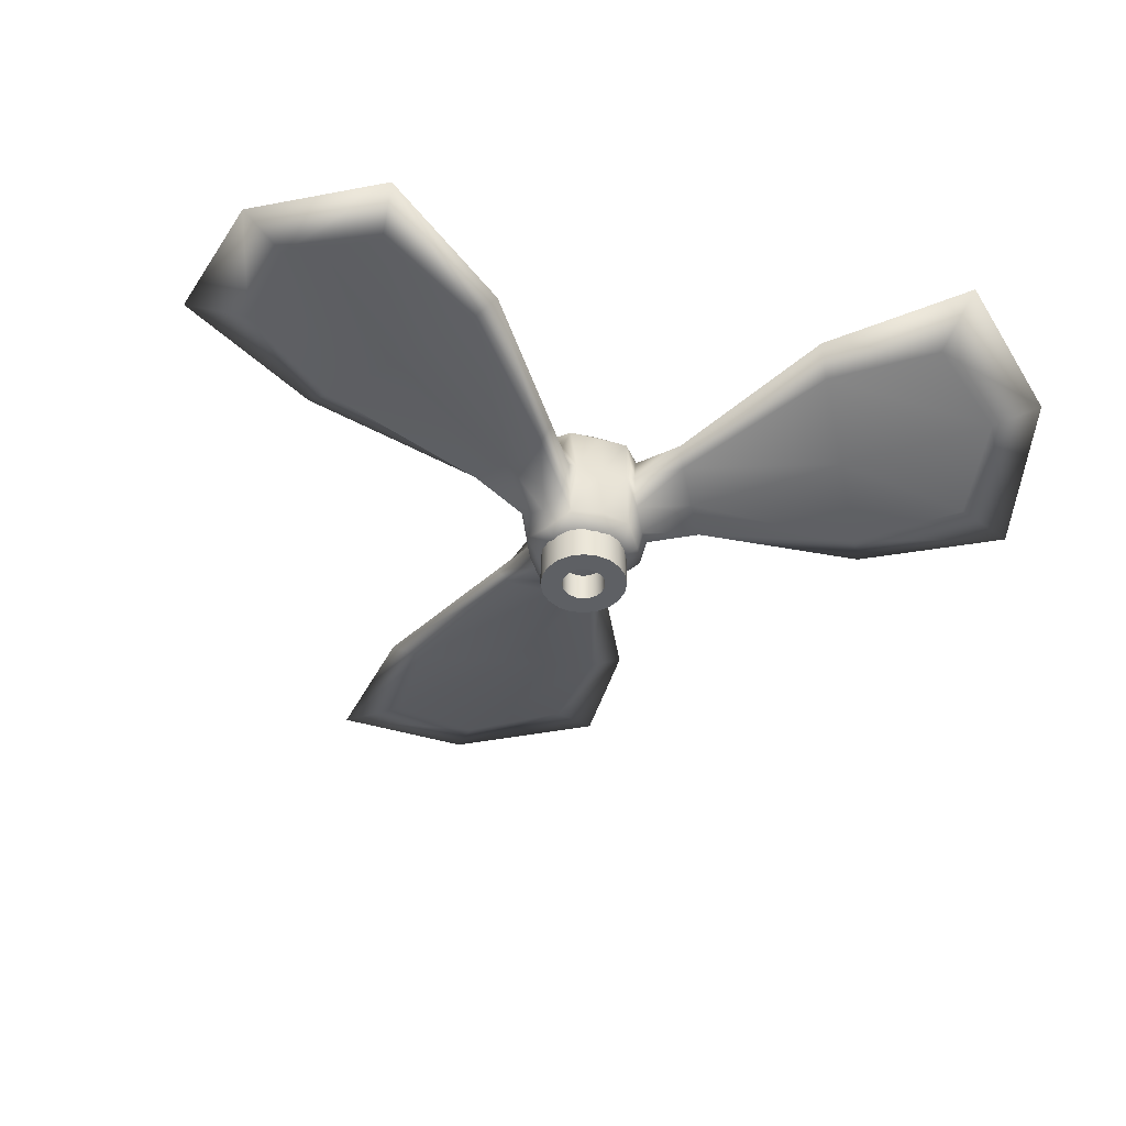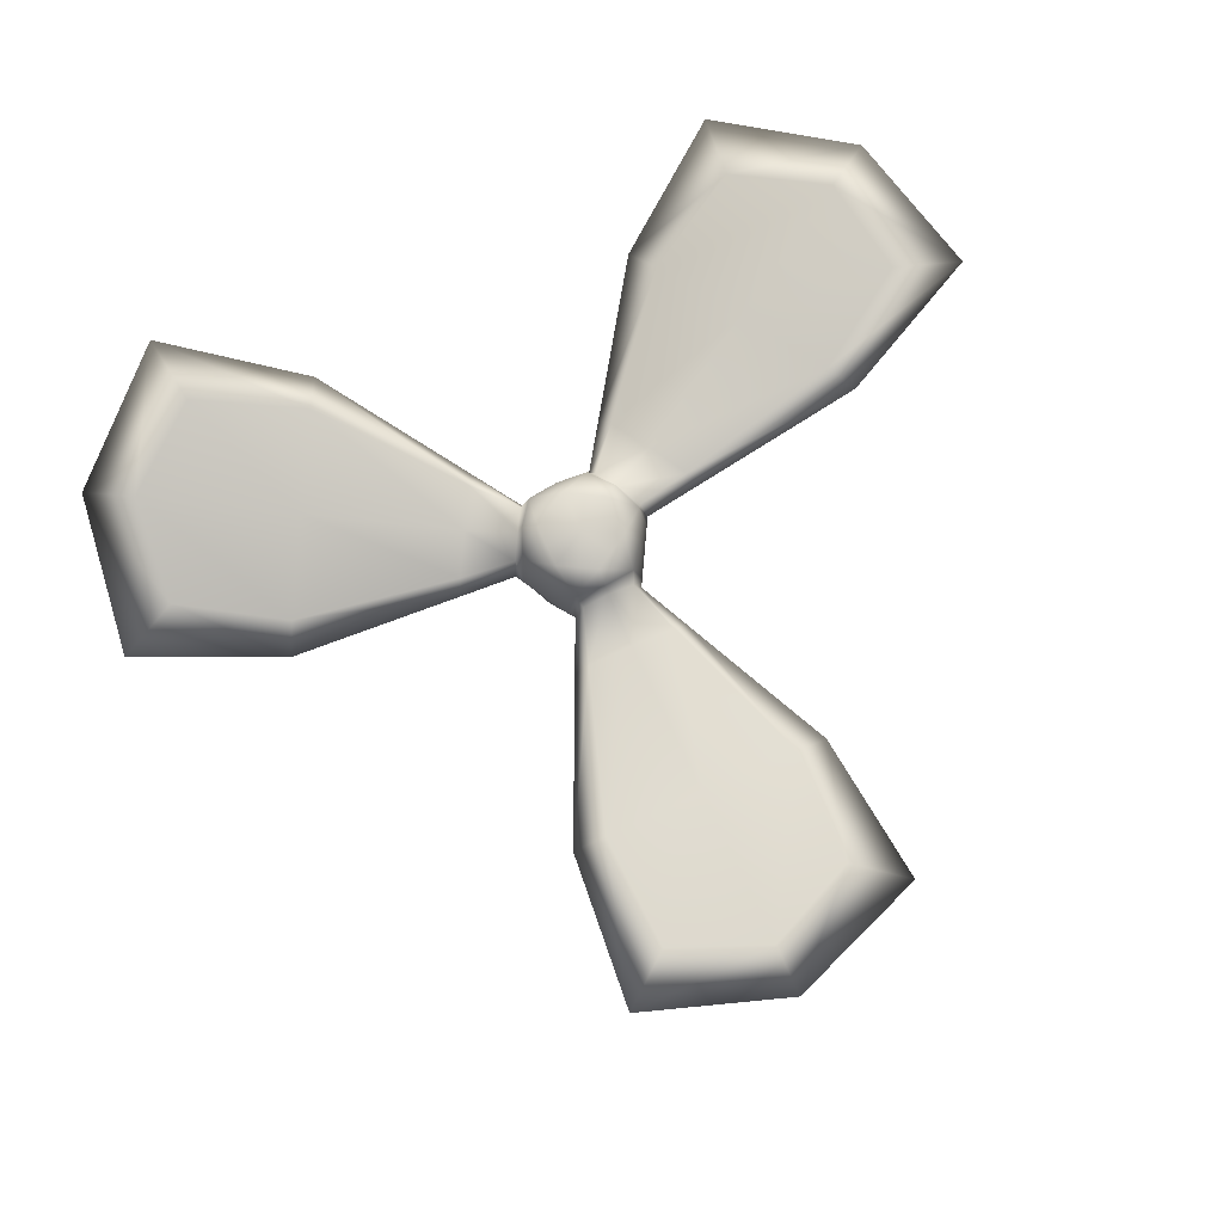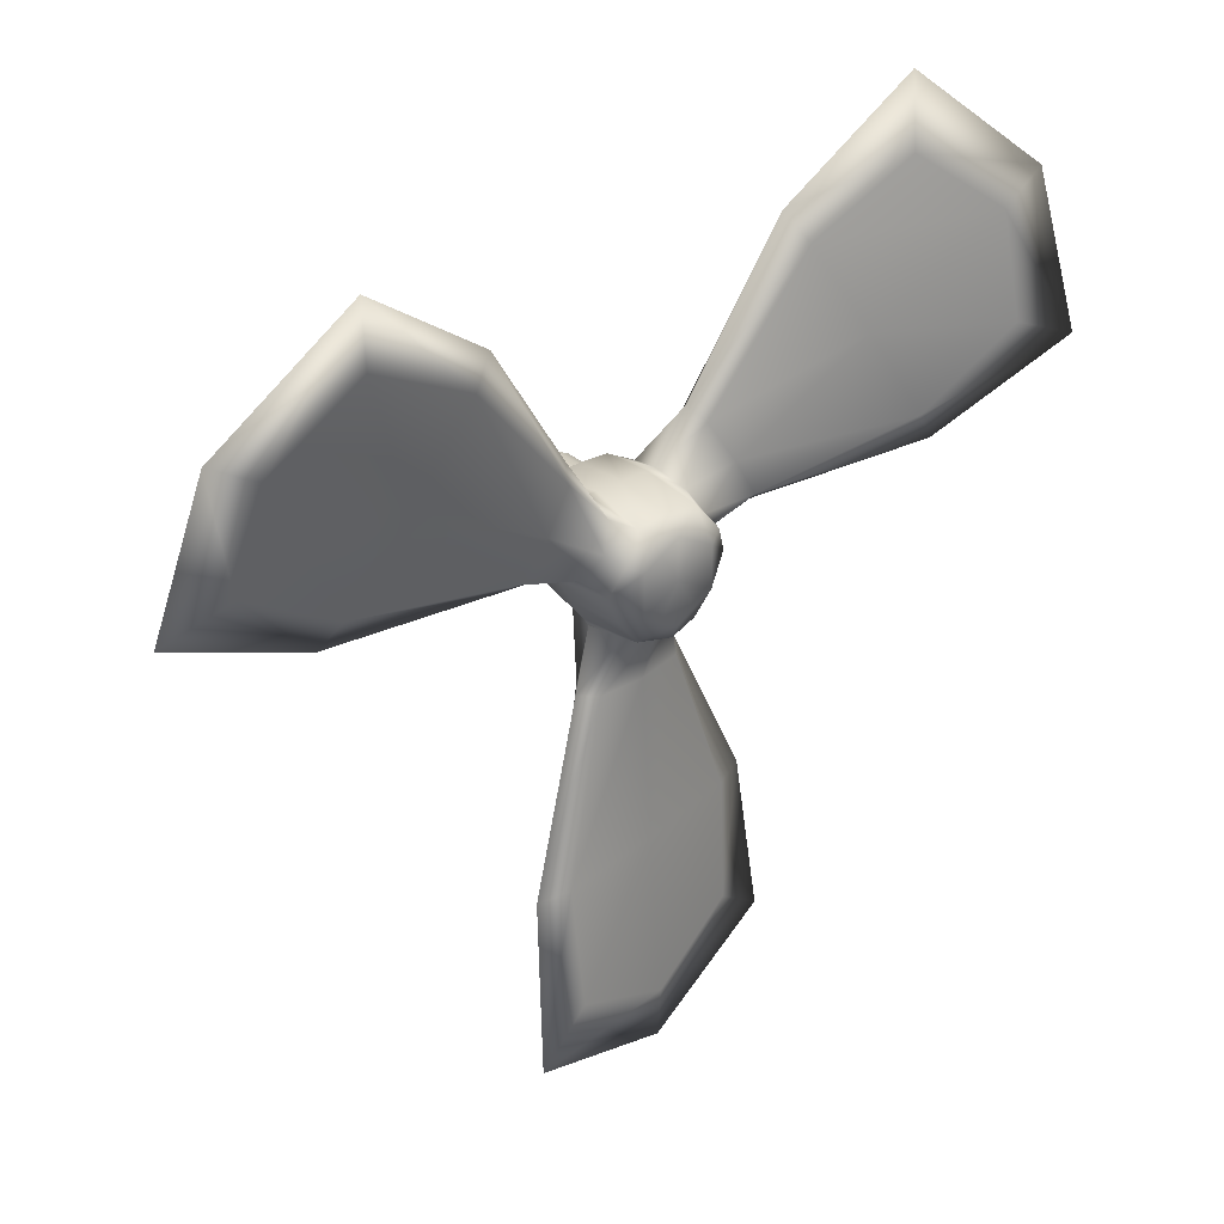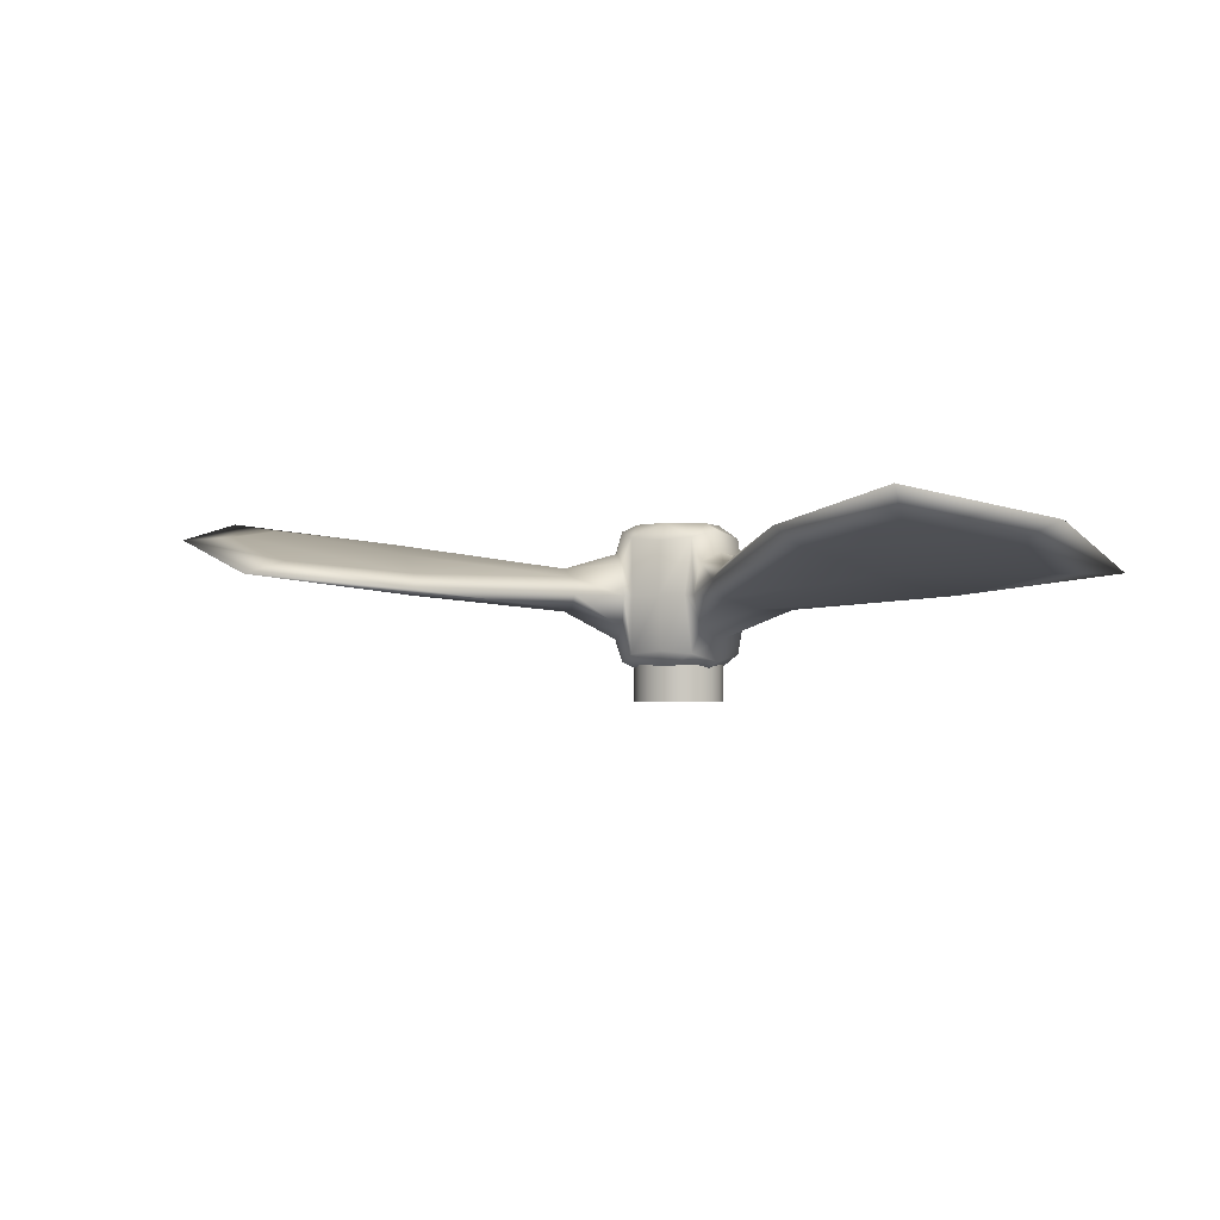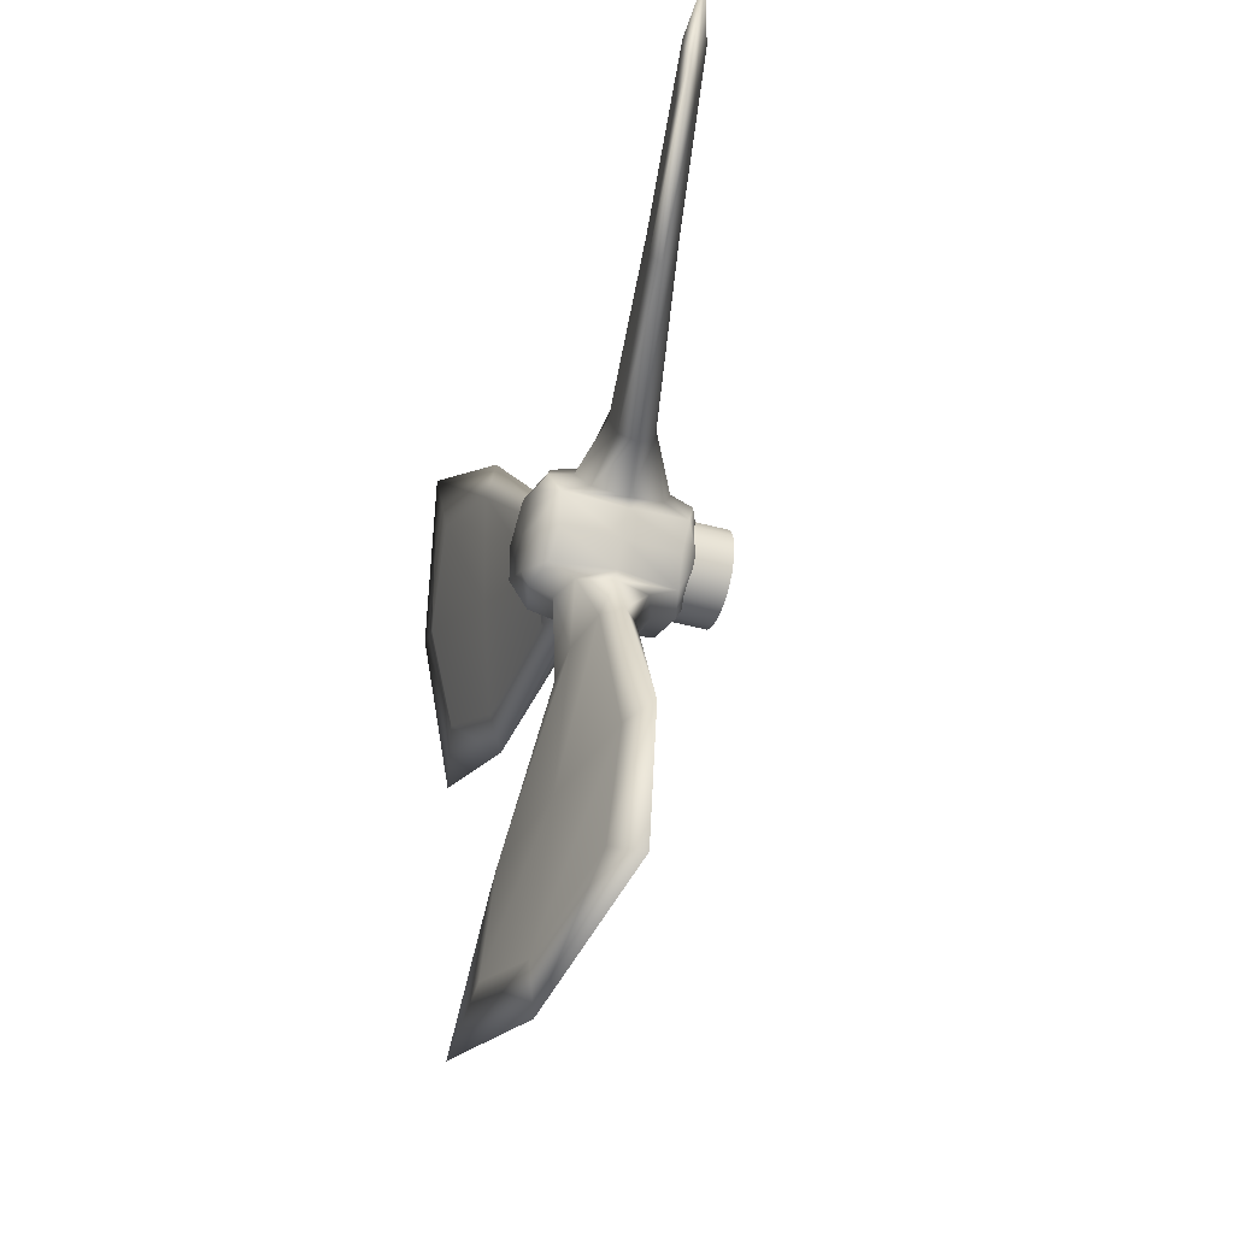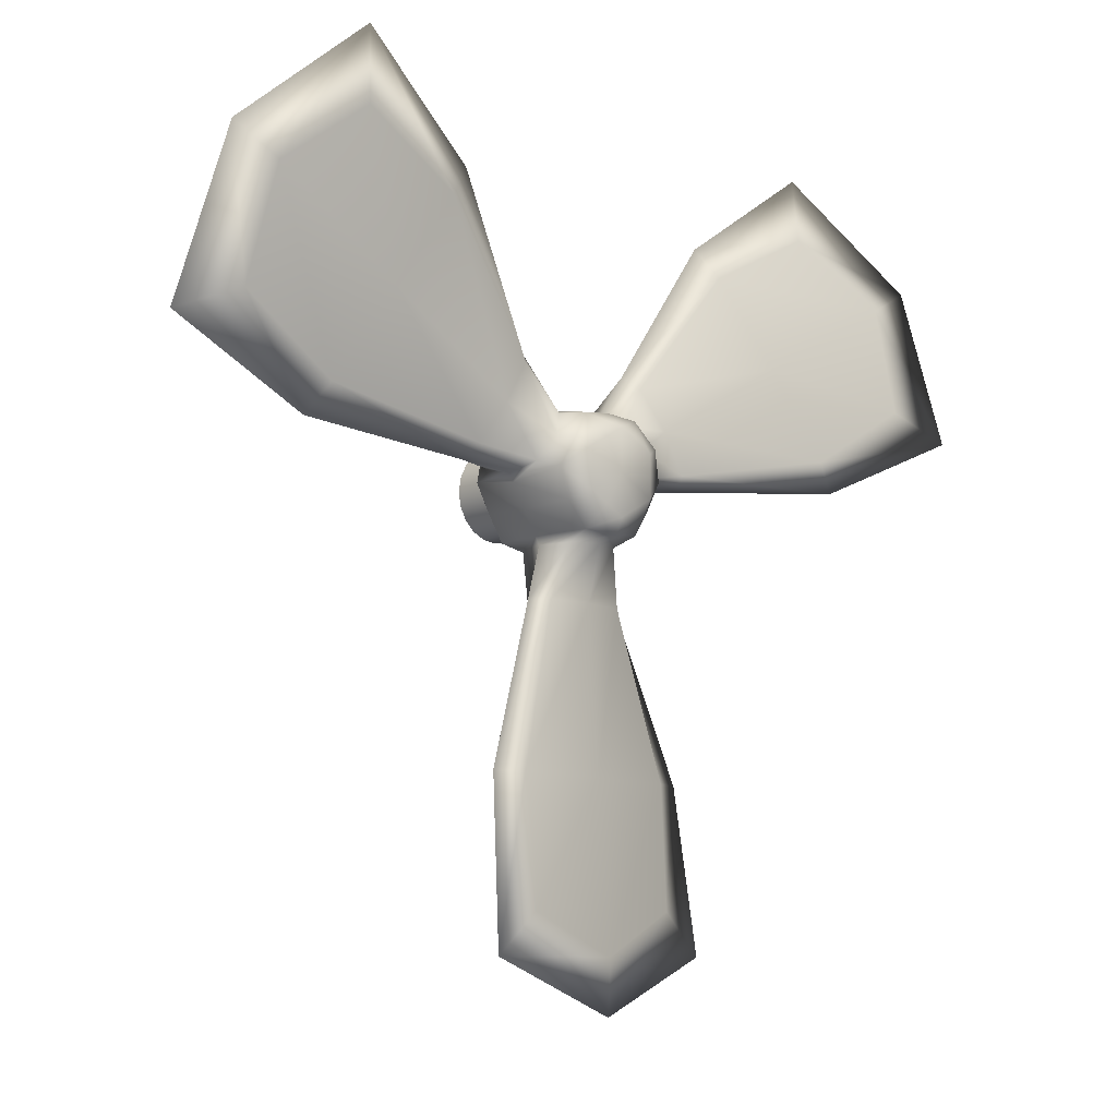
<metadata>
{"format":"obj","ext":"obj","renderer":"f3d","projection":"perspective","resolution":1024,"background":"white","views":[{"elev":-42.8,"azim":162.2,"up":"+Z"},{"elev":79.3,"azim":-25.0,"up":"+Z"},{"elev":31.6,"azim":-39.6,"up":"+Y"},{"elev":-1.9,"azim":79.7,"up":"+Z"},{"elev":-42.3,"azim":71.7,"up":"+Y"},{"elev":-8.9,"azim":-42.6,"up":"+Y"}]}
</metadata>
<code>
g default
v 0.3087 8.526 0.4927
v 0.2936 8.621 0.4927
v 0.2498 8.707 0.4927
v 0.1815 8.775 0.4927
v 0.0954 8.819 0.4927
v -0 8.834 0.4927
v -0.0954 8.819 0.4927
v -0.1815 8.775 0.4927
v -0.2498 8.707 0.4927
v -0.2936 8.621 0.4927
v -0.3087 8.526 0.4927
v -0.2936 8.43 0.4927
v -0.2498 8.344 0.4927
v -0.1815 8.276 0.4927
v -0.0954 8.232 0.4927
v 0 8.217 0.4927
v 0.0954 8.232 0.4927
v 0.1815 8.276 0.4927
v 0.2498 8.344 0.4927
v 0.2936 8.43 0.4927
v 0.3087 8.526 1.28
v 0.2936 8.621 1.28
v 0.2498 8.707 1.28
v 0.1815 8.775 1.28
v 0.0954 8.819 1.28
v -0 8.834 1.28
v -0.0954 8.819 1.28
v -0.1815 8.775 1.28
v -0.2498 8.707 1.28
v -0.2936 8.621 1.28
v -0.3087 8.526 1.28
v -0.2936 8.43 1.28
v -0.2498 8.344 1.28
v -0.1815 8.276 1.28
v -0.0954 8.232 1.28
v 0 8.217 1.28
v 0.0954 8.232 1.28
v 0.1815 8.276 1.28
v 0.2498 8.344 1.28
v 0.2936 8.43 1.28
v 0.6174 8.526 1.28
v 0.5872 8.717 1.28
v 0.4995 8.889 1.28
v 0.3629 9.025 1.28
v 0.1908 9.113 1.28
v -0 9.143 1.28
v -0.1908 9.113 1.28
v -0.3629 9.025 1.28
v -0.4995 8.889 1.28
v -0.5872 8.717 1.28
v -0.6174 8.526 1.28
v -0.5872 8.335 1.28
v -0.4995 8.163 1.28
v -0.3629 8.026 1.28
v -0.1908 7.939 1.28
v 0 7.908 1.28
v 0.1908 7.939 1.28
v 0.3629 8.026 1.28
v 0.4995 8.163 1.28
v 0.5872 8.335 1.28
v 0.6174 8.526 0.4927
v 0.5872 8.717 0.4927
v 0.4995 8.889 0.4927
v 0.3629 9.025 0.4927
v 0.1908 9.113 0.4927
v -0 9.143 0.4927
v -0.1908 9.113 0.4927
v -0.3629 9.025 0.4927
v -0.4995 8.889 0.4927
v -0.5872 8.717 0.4927
v -0.6174 8.526 0.4927
v -0.5872 8.335 0.4927
v -0.4995 8.163 0.4927
v -0.3629 8.026 0.4927
v -0.1908 7.939 0.4927
v 0 7.908 0.4927
v 0.1908 7.939 0.4927
v 0.3629 8.026 0.4927
v 0.4995 8.163 0.4927
v 0.5872 8.335 0.4927
v 0.43 9.271 1.137
v -0.43 9.271 1.137
v -0.86 8.526 1.137
v -0.43 7.781 1.137
v 0.43 7.781 1.137
v 0.86 8.526 1.137
v 0.43 9.271 2.721
v -0.43 9.271 2.721
v -0.86 8.526 2.721
v -0.43 7.781 2.721
v 0.43 7.781 2.721
v 0.86 8.526 2.721
v 0 8.526 0.9291
v 0 8.526 2.929
v -1.071 9.877 1.865
v -1.706 8.778 1.73
v -1.706 8.778 2.173
v -1.071 9.877 2.308
v -0.6344 6.922 1.865
v 0.6344 6.922 1.73
v 0.6344 6.922 2.173
v -0.6344 6.922 2.308
v 1.706 8.778 1.865
v 1.071 9.877 1.73
v 1.071 9.877 2.173
v 1.706 8.778 2.308
v -4.047 12.43 2.659
v -5.401 10.08 2.1
v -5.401 10.08 2.317
v -4.047 12.43 2.876
v -1.354 3.071 2.659
v 1.354 3.071 2.1
v 1.354 3.071 2.317
v -1.354 3.071 2.876
v 5.401 10.08 2.659
v 4.047 12.43 2.1
v 4.047 12.43 2.317
v 5.401 10.08 2.876
v -0.5 8.526 2.929
v -0.25 8.093 2.929
v -0 7.732 2.828
v 0.25 8.093 2.929
v 0.5 8.526 2.929
v 0.6875 8.923 2.828
v -0.9375 8.634 1.481
v -1.389 9.327 1.723
v -0.5625 9.284 1.481
v -0.9375 8.634 2.377
v -1.812 8.595 1.929
v -0.5625 9.284 2.377
v -1.389 9.327 2.314
v -0.9657 10.06 2.109
v 0.375 7.66 1.481
v -0 6.922 1.723
v -0.375 7.66 1.481
v 0.375 7.66 2.377
v 0.8459 6.922 1.929
v -0.375 7.66 2.377
v -0 6.922 2.314
v -0.8459 6.922 2.109
v 0.5625 9.284 1.481
v 1.389 9.327 1.723
v 0.9375 8.634 1.481
v 0.5625 9.284 2.377
v 0.9657 10.06 1.929
v 0.9375 8.634 2.377
v 1.389 9.327 2.314
v 1.812 8.595 2.109
v -4.011 9.21 1.873
v -2.598 11.66 2.412
v -4.011 9.21 2.165
v -2.598 11.66 2.704
v 1.413 4.71 1.873
v -1.413 4.71 2.412
v 1.413 4.71 2.165
v -1.413 4.71 2.704
v 2.598 11.66 1.873
v 4.011 9.21 2.412
v 2.598 11.66 2.165
v 4.011 9.21 2.704
v 0 9.32 1.179
v -0.375 9.392 1.929
v 0 9.32 2.679
v 0.375 9.392 1.929
v -5.221 11.54 2.412
v -6.273 9.717 2.109
v -5.221 11.54 2.704
v -4.169 13.36 3.007
v -0.6875 8.129 1.179
v -0.5625 7.768 1.929
v -0.6875 8.129 2.679
v -0.9375 8.417 1.929
v -0 2.497 2.412
v 2.105 2.497 2.109
v -0 2.497 2.704
v -2.105 2.497 3.007
v 0.6875 8.129 1.179
v 0.9375 8.417 1.929
v 0.6875 8.129 2.679
v 0.5625 7.768 1.929
v 5.221 11.54 2.412
v 4.169 13.36 2.109
v 5.221 11.54 2.704
v 6.273 9.717 3.007
v 0.25 8.959 0.9291
v -0.25 8.959 0.9291
v -0.6875 8.923 1.03
v -0.5 8.526 0.9291
v -0.25 8.093 0.9291
v -0 7.732 1.03
v 0.25 8.093 0.9291
v 0.5 8.526 0.9291
v 0.6875 8.923 1.03
v -0.25 8.959 2.929
v 0.25 8.959 2.929
v -0.6875 8.923 2.828
v 0 9.392 1.929
v -5.86 11.91 2.648
v -0.75 8.093 1.929
v -0 1.76 2.648
v 0.75 8.093 1.929
v 5.86 11.91 2.648
v 0 9.103 0.9291
v -0.5 8.814 0.9291
v -0.5 8.237 0.9291
v -0 7.948 0.9291
v 0.5 8.237 0.9291
v 0.5 8.814 0.9291
v 0 9.103 2.929
v -0.5 8.814 2.929
v -0.5 8.237 2.929
v -0 7.948 2.929
v 0.5 8.237 2.929
v 0.5 8.814 2.929
v -0.75 8.959 1.332
v -1 8.526 1.929
v -0.75 8.959 2.526
v -0.5 9.392 1.929
v -0 7.66 1.332
v 0.5 7.66 1.929
v -0 7.66 2.526
v -0.5 7.66 1.929
v 0.75 8.959 1.332
v 0.5 9.392 1.929
v 0.75 8.959 2.526
v 1 8.526 1.929
v -3.305 10.43 2.094
v -4.247 8.802 1.929
v -3.305 10.43 2.483
v -2.363 12.07 2.648
v -0 4.71 2.094
v 1.884 4.71 1.929
v -0 4.71 2.483
v -1.884 4.71 2.648
v 3.305 10.43 2.094
v 2.363 12.07 1.929
v 3.305 10.43 2.483
v 4.247 8.802 2.648
g pPipe2
f 2 1 21 22
f 3 2 22 23
f 4 3 23 24
f 5 4 24 25
f 6 5 25 26
f 7 6 26 27
f 8 7 27 28
f 9 8 28 29
f 10 9 29 30
f 11 10 30 31
f 12 11 31 32
f 13 12 32 33
f 14 13 33 34
f 15 14 34 35
f 16 15 35 36
f 17 16 36 37
f 18 17 37 38
f 19 18 38 39
f 20 19 39 40
f 1 20 40 21
f 22 21 41 42
f 23 22 42 43
f 24 23 43 44
f 25 24 44 45
f 26 25 45 46
f 27 26 46 47
f 28 27 47 48
f 29 28 48 49
f 30 29 49 50
f 31 30 50 51
f 32 31 51 52
f 33 32 52 53
f 34 33 53 54
f 35 34 54 55
f 36 35 55 56
f 37 36 56 57
f 38 37 57 58
f 39 38 58 59
f 40 39 59 60
f 21 40 60 41
f 42 41 61 62
f 43 42 62 63
f 44 43 63 64
f 45 44 64 65
f 46 45 65 66
f 47 46 66 67
f 48 47 67 68
f 49 48 68 69
f 50 49 69 70
f 51 50 70 71
f 52 51 71 72
f 53 52 72 73
f 54 53 73 74
f 55 54 74 75
f 56 55 75 76
f 57 56 76 77
f 58 57 77 78
f 59 58 78 79
f 60 59 79 80
f 41 60 80 61
f 62 61 1 2
f 63 62 2 3
f 64 63 3 4
f 65 64 4 5
f 66 65 5 6
f 67 66 6 7
f 68 67 7 8
f 69 68 8 9
f 70 69 9 10
f 71 70 10 11
f 72 71 11 12
f 73 72 12 13
f 74 73 13 14
f 75 74 14 15
f 76 75 15 16
f 77 76 16 17
f 78 77 17 18
f 79 78 18 19
f 80 79 19 20
f 61 80 20 1
f 81 161 197 164
f 161 82 162 197
f 197 162 88 163
f 164 197 163 87
f 107 165 198 168
f 165 108 166 198
f 198 166 109 167
f 168 198 167 110
f 83 169 199 172
f 169 84 170 199
f 199 170 90 171
f 172 199 171 89
f 111 173 200 176
f 173 112 174 200
f 200 174 113 175
f 176 200 175 114
f 85 177 201 180
f 177 86 178 201
f 201 178 92 179
f 180 201 179 91
f 115 181 202 184
f 181 116 182 202
f 202 182 117 183
f 184 202 183 118
f 82 161 203 186
f 81 185 203 161
f 93 186 203 185
f 83 187 204 188
f 82 186 204 187
f 93 188 204 186
f 84 169 205 189
f 83 188 205 169
f 93 189 205 188
f 85 190 206 191
f 84 189 206 190
f 93 191 206 189
f 86 177 207 192
f 85 191 207 177
f 93 192 207 191
f 81 193 208 185
f 86 192 208 193
f 93 185 208 192
f 87 163 209 195
f 88 194 209 163
f 94 195 209 194
f 88 196 210 194
f 89 119 210 196
f 94 194 210 119
f 89 171 211 119
f 90 120 211 171
f 94 119 211 120
f 90 121 212 120
f 91 122 212 121
f 94 120 212 122
f 91 179 213 122
f 92 123 213 179
f 94 122 213 123
f 92 124 214 123
f 87 195 214 124
f 94 123 214 195
f 82 187 215 127
f 187 83 125 215
f 215 125 96 126
f 127 215 126 95
f 83 172 216 125
f 172 89 128 216
f 216 128 97 129
f 125 216 129 96
f 89 196 217 128
f 196 88 130 217
f 217 130 98 131
f 128 217 131 97
f 88 162 218 130
f 162 82 127 218
f 218 127 95 132
f 130 218 132 98
f 84 190 219 135
f 190 85 133 219
f 219 133 100 134
f 135 219 134 99
f 85 180 220 133
f 180 91 136 220
f 220 136 101 137
f 133 220 137 100
f 91 121 221 136
f 121 90 138 221
f 221 138 102 139
f 136 221 139 101
f 90 170 222 138
f 170 84 135 222
f 222 135 99 140
f 138 222 140 102
f 86 193 223 143
f 193 81 141 223
f 223 141 104 142
f 143 223 142 103
f 81 164 224 141
f 164 87 144 224
f 224 144 105 145
f 141 224 145 104
f 87 124 225 144
f 124 92 146 225
f 225 146 106 147
f 144 225 147 105
f 92 178 226 146
f 178 86 143 226
f 226 143 103 148
f 146 226 148 106
f 95 126 227 150
f 126 96 149 227
f 227 149 108 165
f 150 227 165 107
f 96 129 228 149
f 129 97 151 228
f 228 151 109 166
f 149 228 166 108
f 97 131 229 151
f 131 98 152 229
f 229 152 110 167
f 151 229 167 109
f 98 132 230 152
f 132 95 150 230
f 230 150 107 168
f 152 230 168 110
f 99 134 231 154
f 134 100 153 231
f 231 153 112 173
f 154 231 173 111
f 100 137 232 153
f 137 101 155 232
f 232 155 113 174
f 153 232 174 112
f 101 139 233 155
f 139 102 156 233
f 233 156 114 175
f 155 233 175 113
f 102 140 234 156
f 140 99 154 234
f 234 154 111 176
f 156 234 176 114
f 103 142 235 158
f 142 104 157 235
f 235 157 116 181
f 158 235 181 115
f 104 145 236 157
f 145 105 159 236
f 236 159 117 182
f 157 236 182 116
f 105 147 237 159
f 147 106 160 237
f 237 160 118 183
f 159 237 183 117
f 106 148 238 160
f 148 103 158 238
f 238 158 115 184
f 160 238 184 118

</code>
